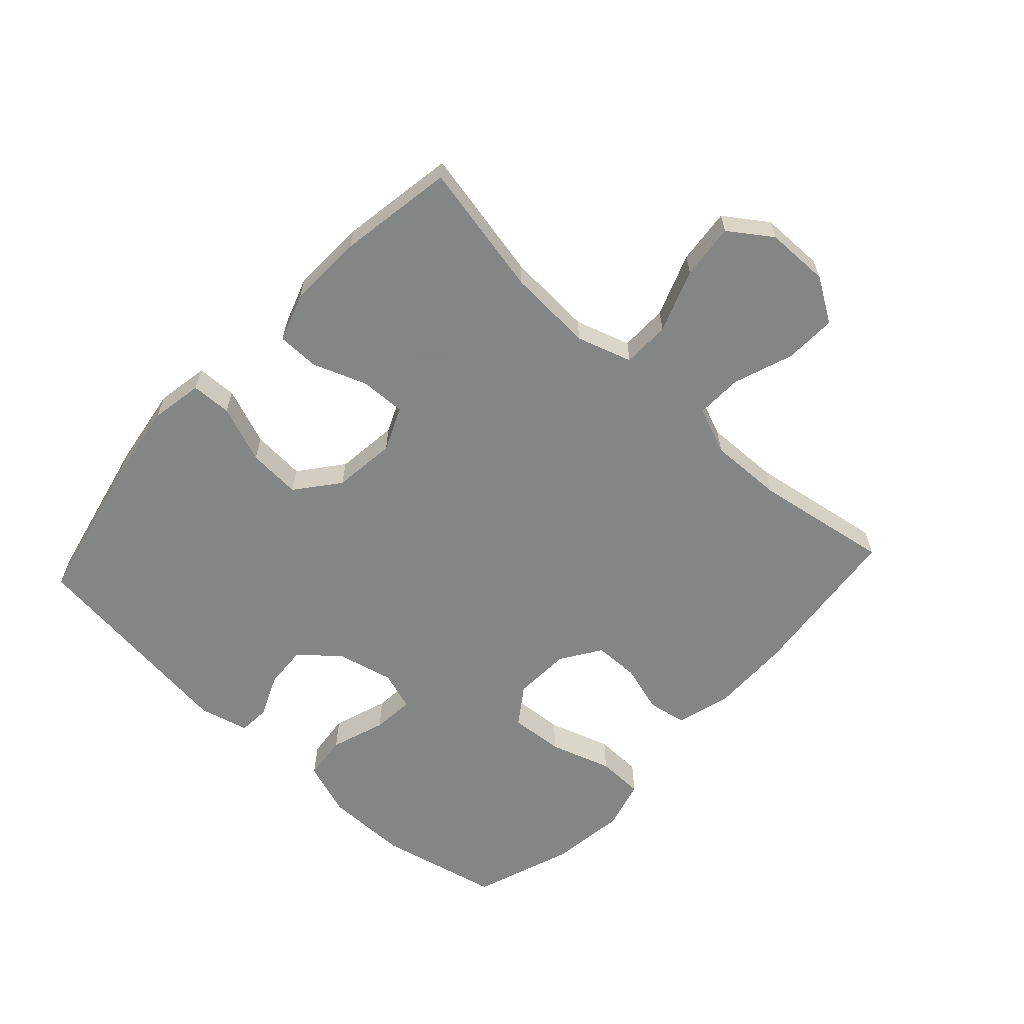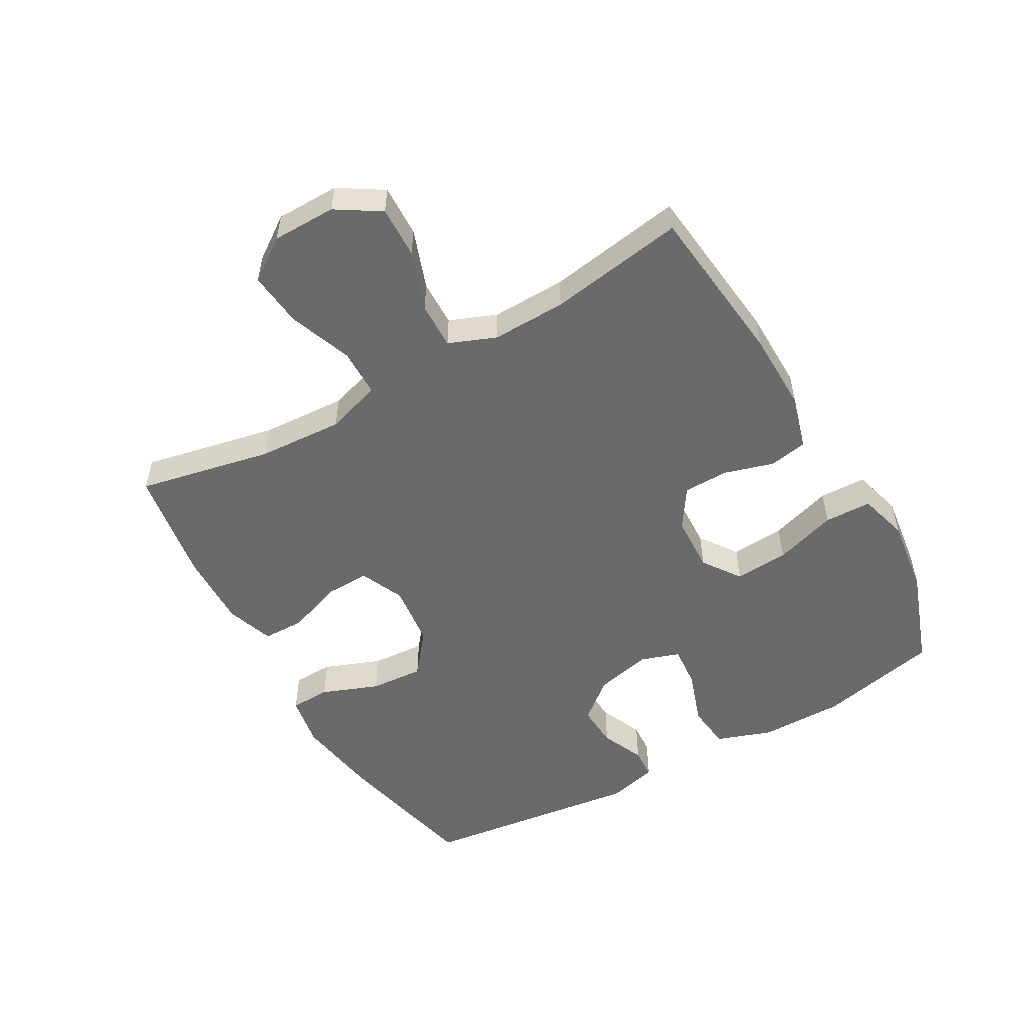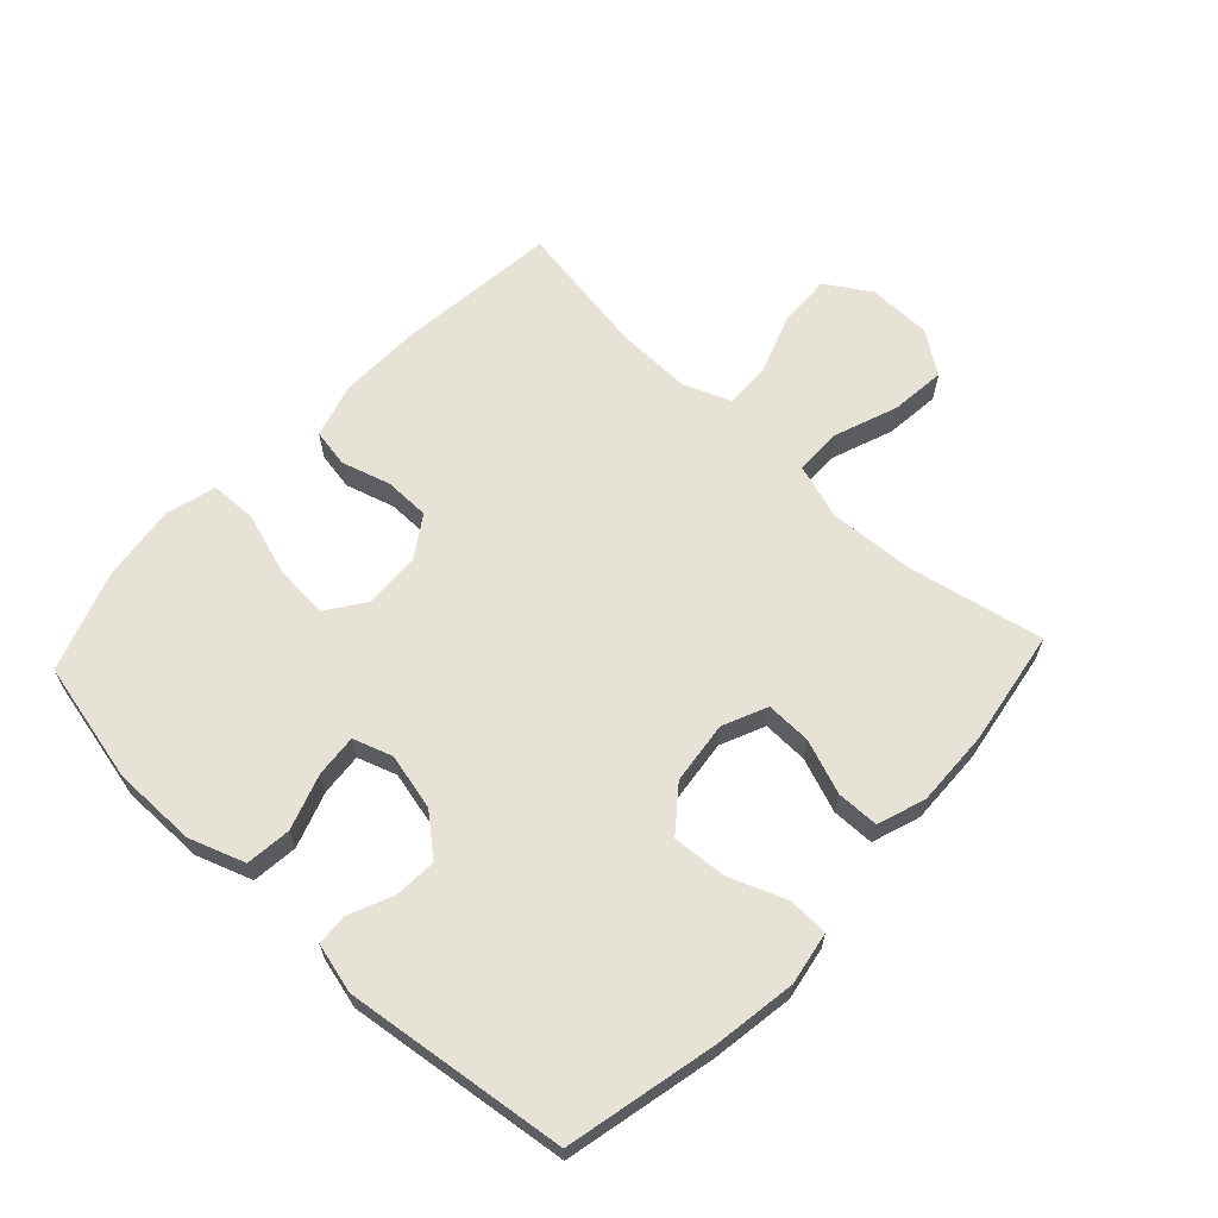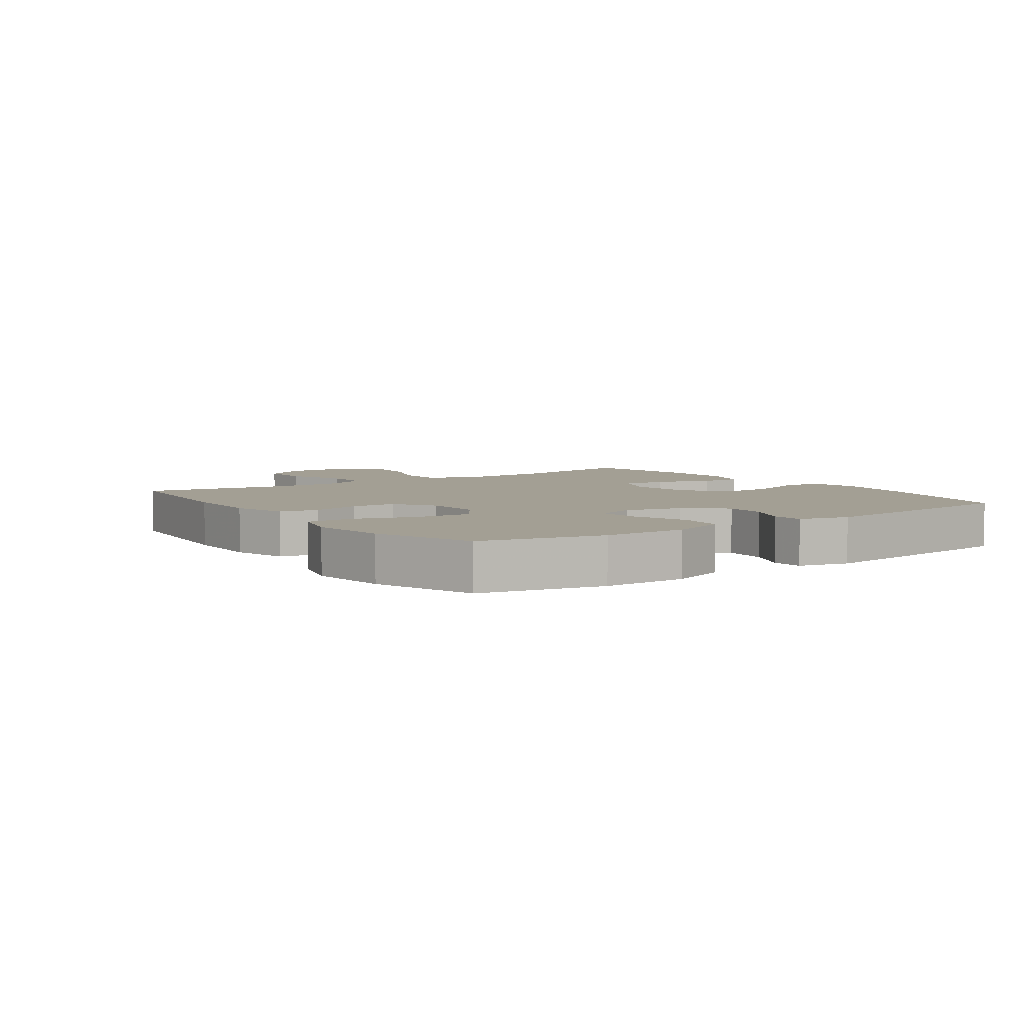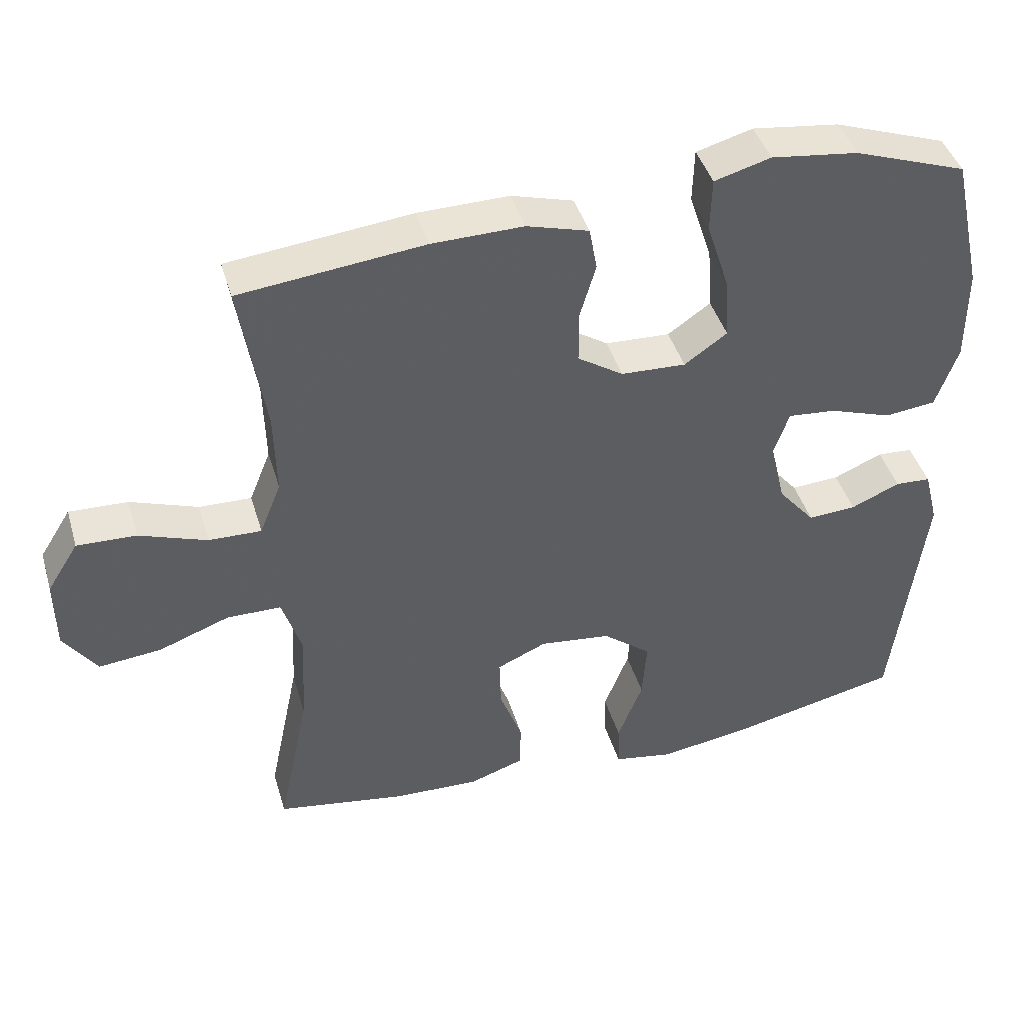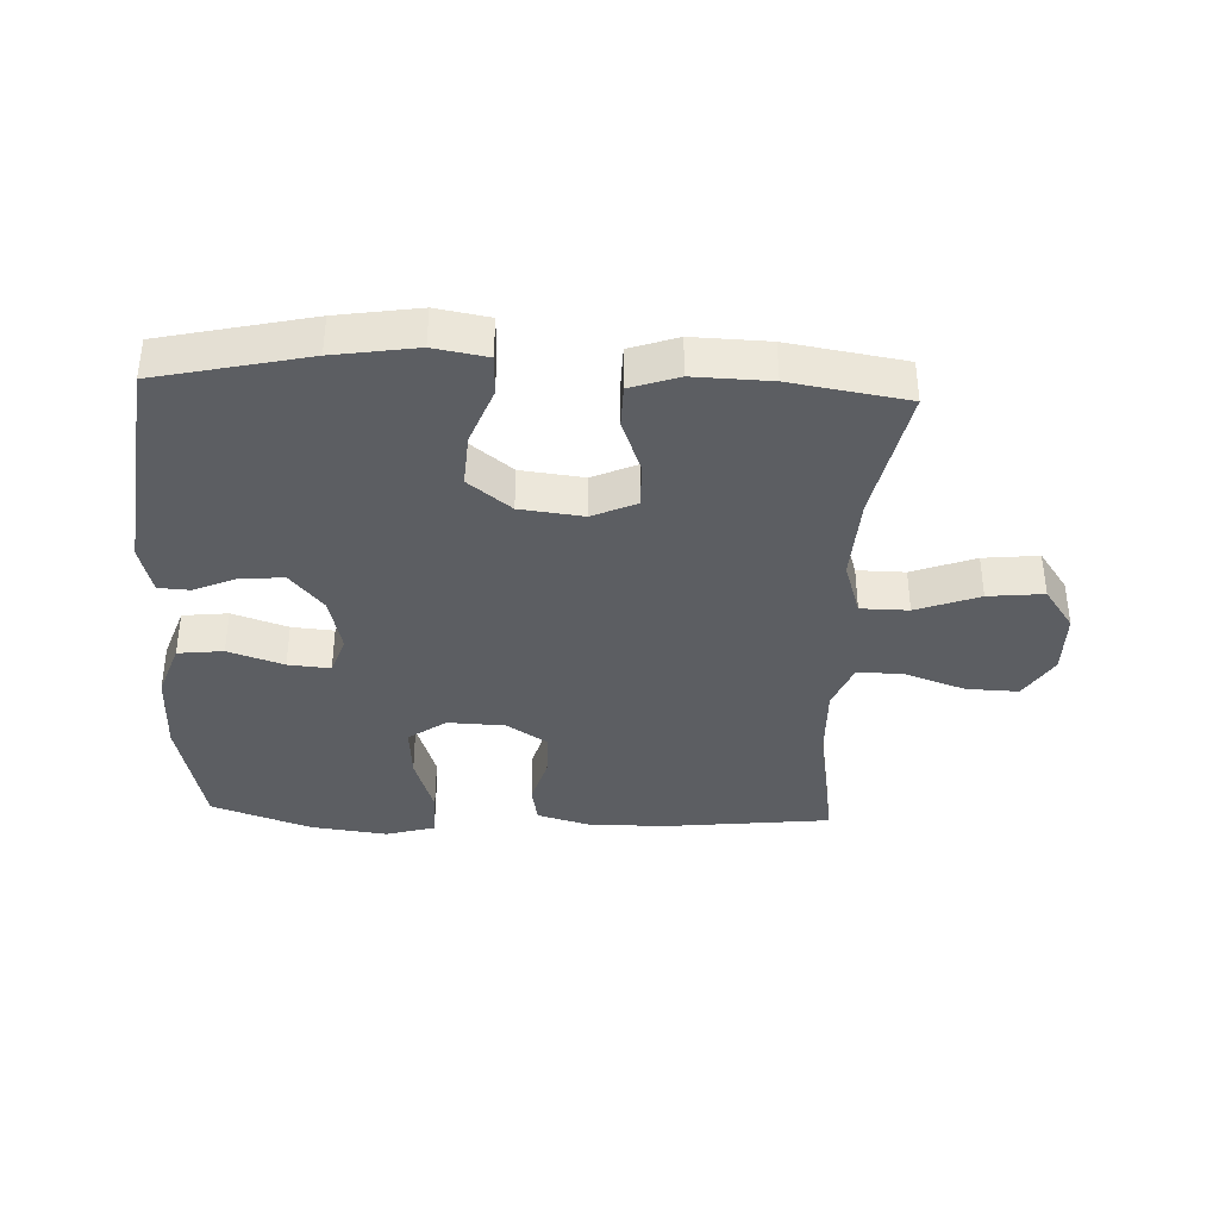
<metadata>
{"format":"obj","ext":"obj","renderer":"f3d","projection":"perspective","resolution":1024,"background":"white","views":[{"elev":-61.6,"azim":-132.6,"up":"+Y"},{"elev":-52.9,"azim":-60.3,"up":"+Y"},{"elev":63.9,"azim":133.0,"up":"+Y"},{"elev":5.3,"azim":54.9,"up":"+Y"},{"elev":42.9,"azim":-16.2,"up":"+Z"},{"elev":-37.6,"azim":177.6,"up":"+Y"}]}
</metadata>
<code>
v 0.5 0.07 0.5
v 0.543 0.07 0.307
v 0.543 0.07 0.174
v 0.512 0.07 0.086
v 0.44 0.07 0.078
v 0.352 0.07 0.108
v 0.285 0.07 0.114
v 0.264 0.07 0.052
v 0.285 0.07 -0.038
v 0.337 0.07 -0.1
v 0.405 0.07 -0.096
v 0.474 0.07 -0.066
v 0.524 0.07 -0.069
v 0.544 0.07 -0.148
v 0.5 0.07 -0.5
v 0.262 0.07 -0.553
v 0.131 0.07 -0.573
v 0.047 0.07 -0.558
v 0.045 0.07 -0.494
v 0.08 0.07 -0.403
v 0.086 0.07 -0.318
v 0.018 0.07 -0.264
v -0.082 0.07 -0.252
v -0.152 0.07 -0.283
v -0.15 0.07 -0.355
v -0.118 0.07 -0.441
v -0.119 0.07 -0.508
v -0.195 0.07 -0.534
v -0.316 0.07 -0.53
v -0.5 0.07 -0.5
v -0.456 0.07 -0.287
v -0.448 0.07 -0.151
v -0.476 0.07 -0.063
v -0.552 0.07 -0.062
v -0.652 0.07 -0.099
v -0.74 0.07 -0.108
v -0.787 0.07 -0.041
v -0.788 0.07 0.06
v -0.744 0.07 0.13
v -0.661 0.07 0.127
v -0.566 0.07 0.093
v -0.492 0.07 0.091
v -0.462 0.07 0.166
v -0.465 0.07 0.284
v -0.5 0.07 0.5
v -0.242 0.07 0.528
v -0.114 0.07 0.53
v -0.027 0.07 0.505
v -0.016 0.07 0.444
v -0.039 0.07 0.366
v -0.038 0.07 0.294
v 0.026 0.07 0.252
v 0.117 0.07 0.248
v 0.177 0.07 0.29
v 0.171 0.07 0.376
v 0.139 0.07 0.475
v 0.141 0.07 0.55
v 0.22 0.07 0.572
v 0.342 0.07 0.556
v 0.5 0 0.5
v 0.543 0 0.307
v 0.543 0 0.174
v 0.512 0 0.086
v 0.44 0 0.078
v 0.352 0 0.108
v 0.285 0 0.114
v 0.264 0 0.052
v 0.285 0 -0.038
v 0.337 0 -0.1
v 0.405 0 -0.096
v 0.474 0 -0.066
v 0.524 0 -0.069
v 0.544 0 -0.148
v 0.5 0 -0.5
v 0.262 0 -0.553
v 0.131 0 -0.573
v 0.047 0 -0.558
v 0.045 0 -0.494
v 0.08 0 -0.403
v 0.086 0 -0.318
v 0.018 0 -0.264
v -0.082 0 -0.252
v -0.152 0 -0.283
v -0.15 0 -0.355
v -0.118 0 -0.441
v -0.119 0 -0.508
v -0.195 0 -0.534
v -0.316 0 -0.53
v -0.5 0 -0.5
v -0.456 0 -0.287
v -0.448 0 -0.151
v -0.476 0 -0.063
v -0.552 0 -0.062
v -0.652 0 -0.099
v -0.74 0 -0.108
v -0.787 0 -0.041
v -0.788 0 0.06
v -0.744 0 0.13
v -0.661 0 0.127
v -0.566 0 0.093
v -0.492 0 0.091
v -0.462 0 0.166
v -0.465 0 0.284
v -0.5 0 0.5
v -0.242 0 0.528
v -0.114 0 0.53
v -0.027 0 0.505
v -0.016 0 0.444
v -0.039 0 0.366
v -0.038 0 0.294
v 0.026 0 0.252
v 0.117 0 0.248
v 0.177 0 0.29
v 0.171 0 0.376
v 0.139 0 0.475
v 0.141 0 0.55
v 0.22 0 0.572
v 0.342 0 0.556
f 55 56 57 58
f 54 55 58 59
f 47 48 49 50
f 47 50 51
f 44 45 46 47
f 43 44 47 51
f 42 43 51 52
f 38 39 40 41
f 38 41 42
f 37 38 42
f 34 35 36 37
f 33 34 37 42
f 32 33 42 52
f 28 29 30 31
f 25 26 27 28
f 24 25 28 31
f 23 24 31 32
f 17 18 19 20
f 17 20 21
f 16 17 21
f 15 16 21
f 14 15 21 22
f 11 12 13 14
f 10 11 14 22
f 3 4 5 6
f 3 6 7
f 2 3 7
f 54 59 1 2
f 53 54 2 7
f 52 53 7 8
f 32 52 8 9
f 22 23 32
f 9 10 22 32
f 117 116 115 114
f 118 117 114 113
f 109 108 107 106
f 110 109 106
f 106 105 104 103
f 110 106 103 102
f 111 110 102 101
f 100 99 98 97
f 101 100 97
f 101 97 96
f 96 95 94 93
f 101 96 93 92
f 111 101 92 91
f 90 89 88 87
f 87 86 85 84
f 90 87 84 83
f 91 90 83 82
f 79 78 77 76
f 80 79 76
f 80 76 75
f 80 75 74
f 81 80 74 73
f 73 72 71 70
f 81 73 70 69
f 65 64 63 62
f 66 65 62
f 66 62 61
f 61 60 118 113
f 66 61 113 112
f 67 66 112 111
f 68 67 111 91
f 91 82 81
f 91 81 69 68
f 1 60 61 2
f 2 61 62 3
f 3 62 63 4
f 4 63 64 5
f 5 64 65 6
f 6 65 66 7
f 7 66 67 8
f 8 67 68 9
f 9 68 69 10
f 10 69 70 11
f 11 70 71 12
f 12 71 72 13
f 13 72 73 14
f 14 73 74 15
f 15 74 75 16
f 16 75 76 17
f 17 76 77 18
f 18 77 78 19
f 19 78 79 20
f 20 79 80 21
f 21 80 81 22
f 22 81 82 23
f 23 82 83 24
f 24 83 84 25
f 25 84 85 26
f 26 85 86 27
f 27 86 87 28
f 28 87 88 29
f 29 88 89 30
f 30 89 90 31
f 31 90 91 32
f 32 91 92 33
f 33 92 93 34
f 34 93 94 35
f 35 94 95 36
f 36 95 96 37
f 37 96 97 38
f 38 97 98 39
f 39 98 99 40
f 40 99 100 41
f 41 100 101 42
f 42 101 102 43
f 43 102 103 44
f 44 103 104 45
f 45 104 105 46
f 46 105 106 47
f 47 106 107 48
f 48 107 108 49
f 49 108 109 50
f 50 109 110 51
f 51 110 111 52
f 52 111 112 53
f 53 112 113 54
f 54 113 114 55
f 55 114 115 56
f 56 115 116 57
f 57 116 117 58
f 58 117 118 59
f 59 118 60 1

</code>
